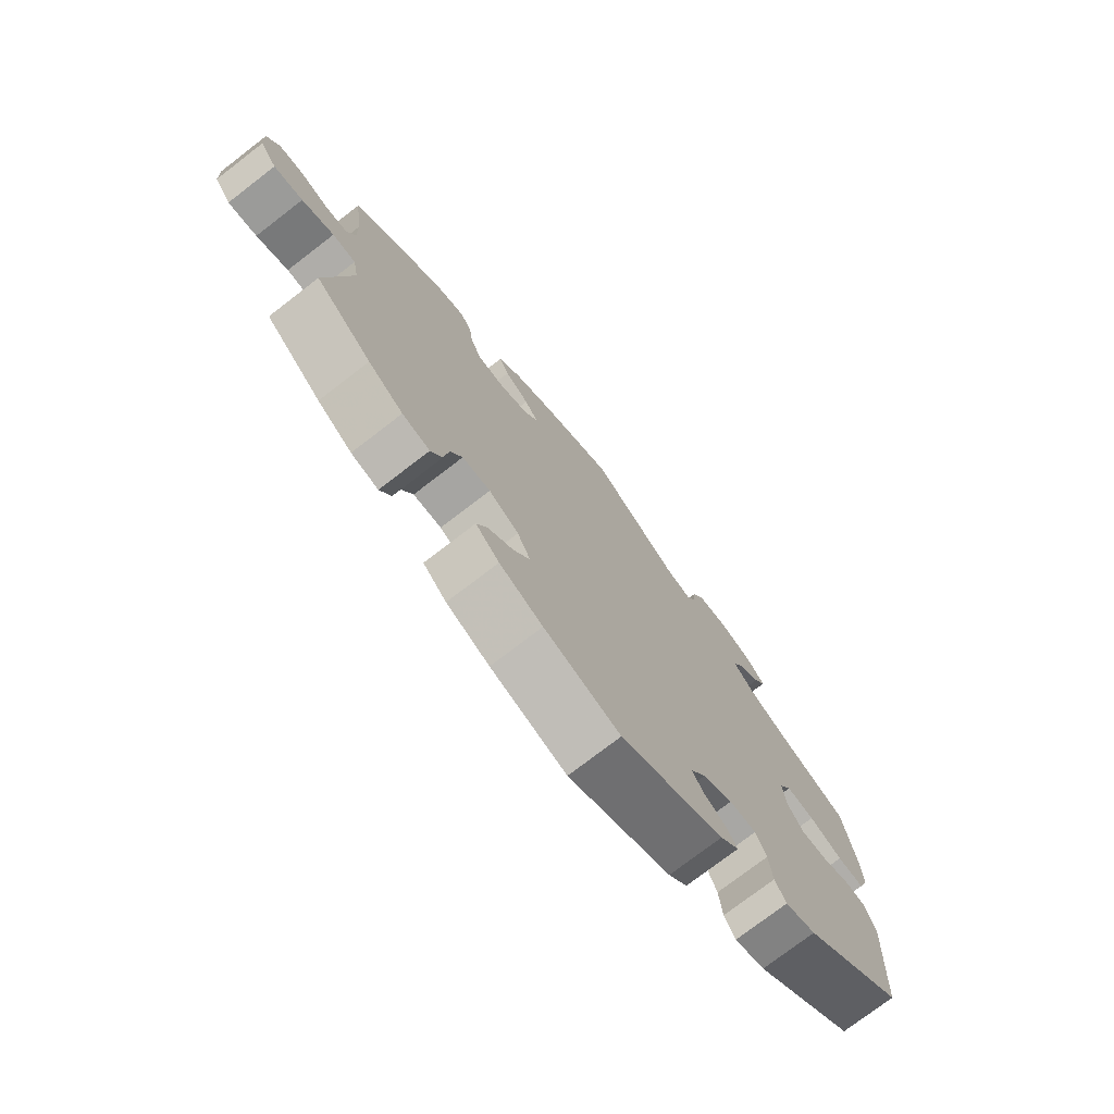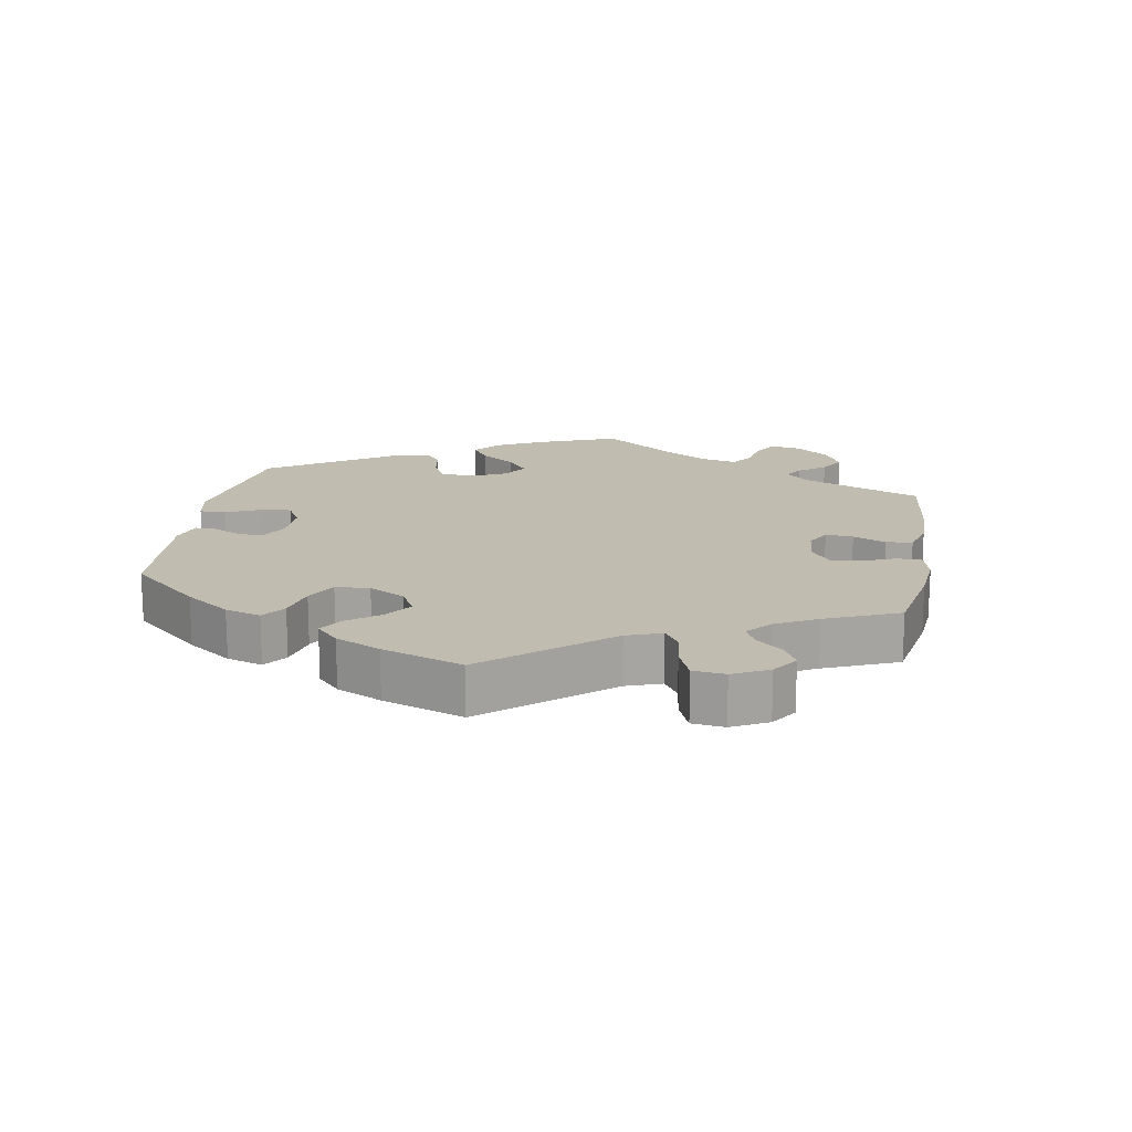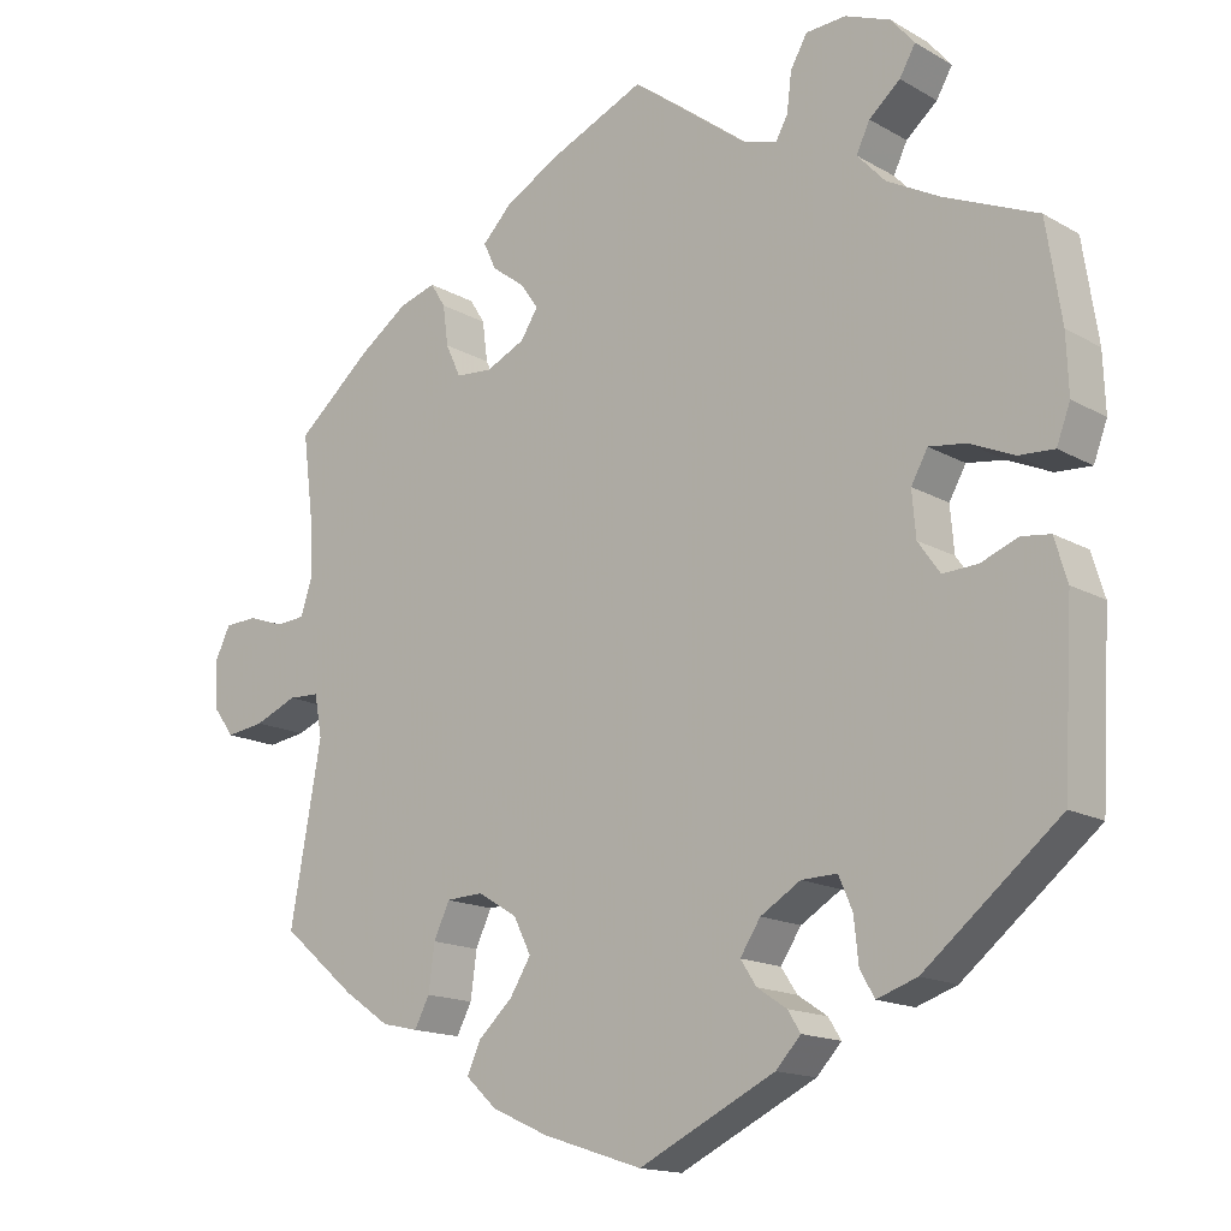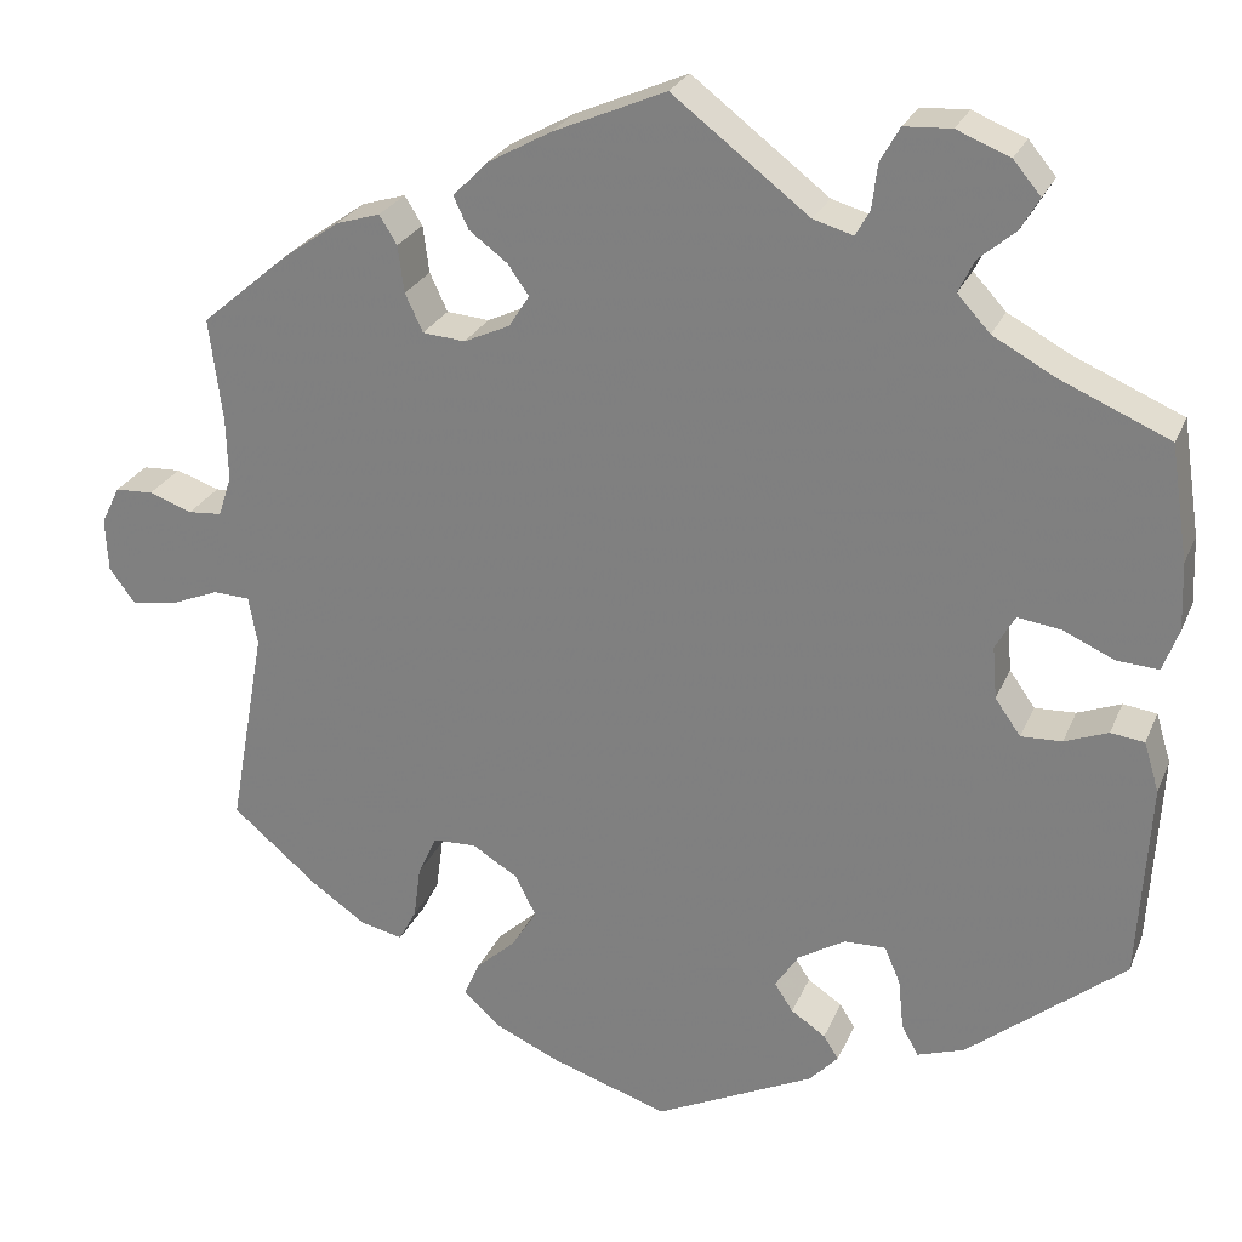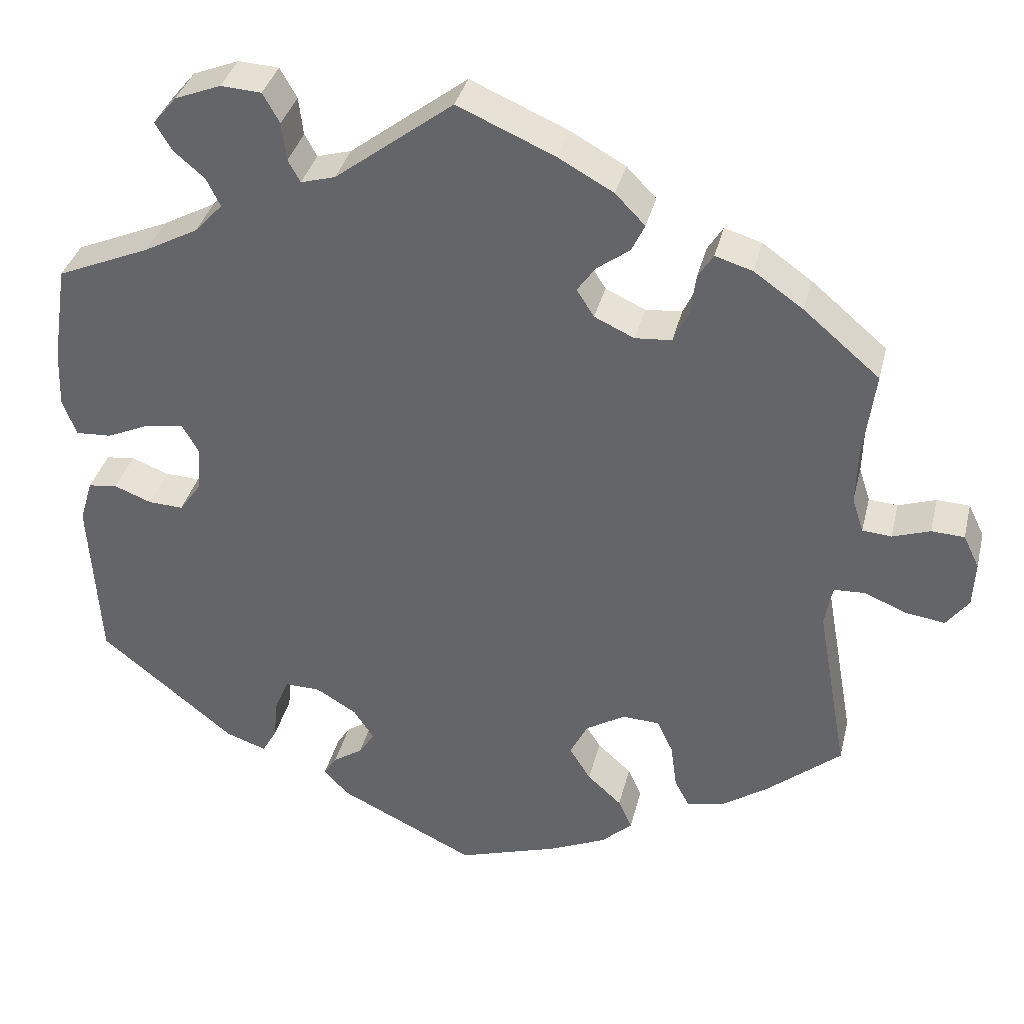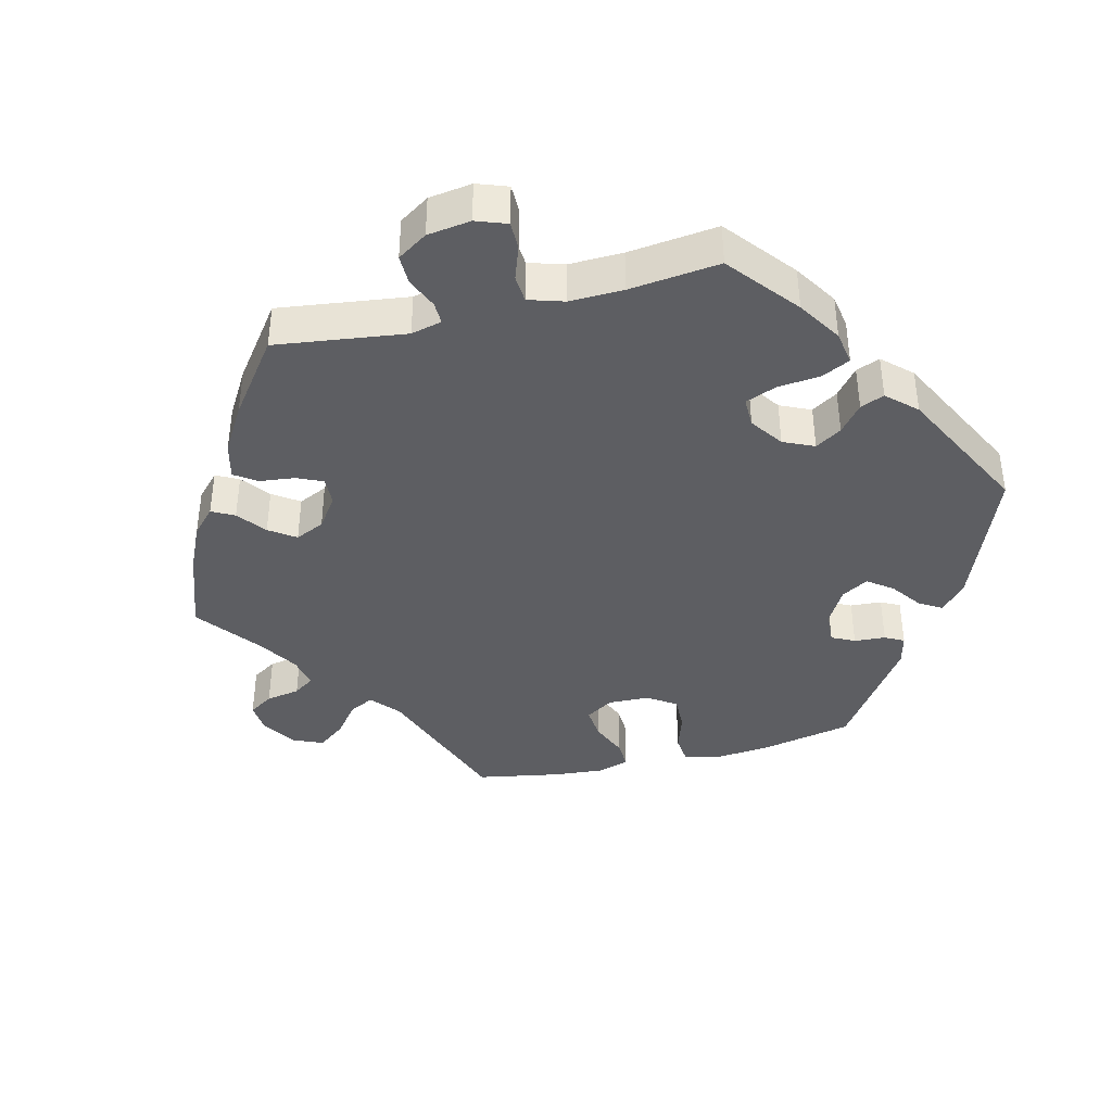
<metadata>
{"format":"obj","ext":"obj","renderer":"f3d","projection":"perspective","resolution":1024,"background":"white","views":[{"elev":-75.4,"azim":-52.4,"up":"+Z"},{"elev":16.6,"azim":-110.3,"up":"+Y"},{"elev":-15.6,"azim":40.2,"up":"+Z"},{"elev":25.7,"azim":19.3,"up":"+Z"},{"elev":36.2,"azim":-166.5,"up":"+Z"},{"elev":-39.1,"azim":44.0,"up":"+Y"}]}
</metadata>
<code>
v 0.296 0.07 0.61
v 0.446 0.07 -0.045
v 0.533 0.07 -0.031
v 0.366 0.07 0.053
v 0.216 0.07 -0.34
v -0.277 0.07 0.327
v -0.132 0.07 -0.577
v -0.686 0.07 0.045
v 0.325 0.07 0.478
v 0.287 0.07 -0.438
v 0.213 0.07 -0.498
v -0.52 0.07 0.122
v 0.199 0.07 0.489
v -0.522 0.07 0.192
v 0 0.07 -0.62
v 0 0.07 0.62
v -0.496 0.07 -0.081
v 0.136 0.07 -0.413
v 0.359 0.07 -0.454
v -0.248 0.07 -0.505
v -0.665 0.07 0.088
v -0.603 0.07 -0.047
v 0.495 0.07 0.059
v -0.238 0.07 0.485
v 0.263 0.07 -0.339
v -0.18 0.07 -0.333
v -0.437 0.07 0.395
v 0.281 0.07 -0.381
v 0.371 0.07 -0.006
v 0.4 0.07 -0.047
v 0.344 0.07 0.401
v 0.356 0.07 0.586
v 0.557 0.07 0.18
v 0.56 0.07 0.104
v 0.307 0.07 0.441
v 0.55 0.07 -0.087
v -0.297 0.07 0.37
v 0.414 0.07 0.363
v -0.535 0.07 0.076
v 0.221 0.07 0.568
v 0.388 0.07 0.092
v -0.178 0.07 0.417
v 0.215 0.07 0.518
v -0.221 0.07 0.449
v -0.302 0.07 -0.348
v -0.547 0.07 -0.024
v -0.185 0.07 -0.424
v 0.387 0.07 0.549
v 0.243 0.07 0.607
v -0.31 0.07 -0.408
v 0.163 0.07 -0.372
v 0.366 0.07 0.513
v -0.177 0.07 0.347
v -0.622 0.07 0.09
v -0.127 0.07 0.565
v -0.23 0.07 -0.465
v 0.154 0.07 0.502
v -0.537 0.07 -0.31
v 0.18 0.07 -0.533
v 0.196 0.07 -0.471
v -0.304 0.07 0.423
v 0.537 0.07 -0.31
v 0.537 0.07 0.31
v -0.281 0.07 -0.303
v -0.573 0.07 0.073
v -0.154 0.07 0.383
v -0.232 0.07 -0.301
v -0.439 0.07 -0.393
v -0.683 0.07 -0.015
v 0.306 0.07 -0.472
v 0.157 0.07 -0.445
v -0.157 0.07 -0.379
v -0.373 0.07 0.44
v -0.654 0.07 -0.054
v -0.324 0.07 0.455
v -0.207 0.07 -0.543
v 0.495 0.07 -0.026
v -0.378 0.07 -0.435
v 0.542 0.07 0.056
v -0.229 0.07 0.323
v 0.437 0.07 0.085
v -0.33 0.07 -0.446
v -0.537 0.07 0.31
v -0.506 0.07 -0.026
v -0.199 0.07 0.525
v 0.296 -0 0.61
v 0.446 -0 -0.045
v 0.533 -0 -0.031
v 0.366 -0 0.053
v 0.216 -0 -0.34
v -0.277 -0 0.327
v -0.132 -0 -0.577
v -0.686 -0 0.045
v 0.325 -0 0.478
v 0.287 -0 -0.438
v 0.213 -0 -0.498
v -0.52 -0 0.122
v 0.199 -0 0.489
v -0.522 -0 0.192
v 0 -0 -0.62
v 0 -0 0.62
v -0.496 -0 -0.081
v 0.136 -0 -0.413
v 0.359 -0 -0.454
v -0.248 -0 -0.505
v -0.665 -0 0.088
v -0.603 -0 -0.047
v 0.495 -0 0.059
v -0.238 -0 0.485
v 0.263 -0 -0.339
v -0.18 -0 -0.333
v -0.437 -0 0.395
v 0.281 -0 -0.381
v 0.371 -0 -0.006
v 0.4 -0 -0.047
v 0.344 -0 0.401
v 0.356 -0 0.586
v 0.557 -0 0.18
v 0.56 -0 0.104
v 0.307 -0 0.441
v 0.55 -0 -0.087
v -0.297 -0 0.37
v 0.414 -0 0.363
v -0.535 -0 0.076
v 0.221 -0 0.568
v 0.388 -0 0.092
v -0.178 -0 0.417
v 0.215 -0 0.518
v -0.221 -0 0.449
v -0.302 -0 -0.348
v -0.547 -0 -0.024
v -0.185 -0 -0.424
v 0.387 -0 0.549
v 0.243 -0 0.607
v -0.31 -0 -0.408
v 0.163 -0 -0.372
v 0.366 -0 0.513
v -0.177 -0 0.347
v -0.622 -0 0.09
v -0.127 -0 0.565
v -0.23 -0 -0.465
v 0.154 -0 0.502
v -0.537 -0 -0.31
v 0.18 -0 -0.533
v 0.196 -0 -0.471
v -0.304 -0 0.423
v 0.537 -0 -0.31
v 0.537 -0 0.31
v -0.281 -0 -0.303
v -0.573 -0 0.073
v -0.154 -0 0.383
v -0.232 -0 -0.301
v -0.439 -0 -0.393
v -0.683 -0 -0.015
v 0.306 -0 -0.472
v 0.157 -0 -0.445
v -0.157 -0 -0.379
v -0.373 -0 0.44
v -0.654 -0 -0.054
v -0.324 -0 0.455
v -0.207 -0 -0.543
v 0.495 -0 -0.026
v -0.378 -0 -0.435
v 0.542 -0 0.056
v -0.229 -0 0.323
v 0.437 -0 0.085
v -0.33 -0 -0.446
v -0.537 -0 0.31
v -0.506 -0 -0.026
v -0.199 -0 0.525
f 68 58 17
f 78 68 17
f 45 50 82 78
f 64 45 78 17
f 67 64 17 84
f 26 67 84
f 76 20 56 47
f 76 47 72
f 7 76 72
f 15 7 72
f 59 15 72 26
f 71 60 11 59
f 18 71 59 26
f 19 70 10 28
f 19 28 25
f 62 19 25
f 36 62 25 5
f 2 77 3 36
f 30 2 36 5
f 34 79 23 81
f 34 81 41
f 38 63 33 34
f 31 38 34 41
f 35 31 41 4
f 32 48 52 9
f 32 9 35
f 1 32 35
f 43 40 49 1
f 13 43 1 35
f 57 13 35 4
f 42 44 24 85
f 66 42 85 55
f 73 75 61 37
f 73 37 6
f 14 83 27 73
f 12 14 73 6
f 39 12 6 80
f 8 21 54 65
f 8 65 39
f 69 8 39
f 46 22 74 69
f 84 46 69 39
f 51 18 26 84
f 29 30 5 51
f 66 55 16 57
f 53 66 57 4
f 53 4 29 51
f 80 53 51
f 84 39 80 51
f 102 143 153
f 102 153 163
f 163 167 135 130
f 102 163 130 149
f 169 102 149 152
f 169 152 111
f 132 141 105 161
f 157 132 161
f 157 161 92
f 157 92 100
f 111 157 100 144
f 144 96 145 156
f 111 144 156 103
f 113 95 155 104
f 110 113 104
f 110 104 147
f 90 110 147 121
f 121 88 162 87
f 90 121 87 115
f 166 108 164 119
f 126 166 119
f 119 118 148 123
f 126 119 123 116
f 89 126 116 120
f 94 137 133 117
f 120 94 117
f 120 117 86
f 86 134 125 128
f 120 86 128 98
f 89 120 98 142
f 170 109 129 127
f 140 170 127 151
f 122 146 160 158
f 91 122 158
f 158 112 168 99
f 91 158 99 97
f 165 91 97 124
f 150 139 106 93
f 124 150 93
f 124 93 154
f 154 159 107 131
f 124 154 131 169
f 169 111 103 136
f 136 90 115 114
f 142 101 140 151
f 89 142 151 138
f 136 114 89 138
f 136 138 165
f 136 165 124 169
f 17 102 169 84
f 84 169 131 46
f 46 131 107 22
f 22 107 159 74
f 74 159 154 69
f 69 154 93 8
f 8 93 106 21
f 21 106 139 54
f 54 139 150 65
f 65 150 124 39
f 39 124 97 12
f 12 97 99 14
f 14 99 168 83
f 83 168 112 27
f 27 112 158 73
f 73 158 160 75
f 75 160 146 61
f 61 146 122 37
f 37 122 91 6
f 6 91 165 80
f 80 165 138 53
f 53 138 151 66
f 66 151 127 42
f 42 127 129 44
f 44 129 109 24
f 24 109 170 85
f 85 170 140 55
f 55 140 101 16
f 16 101 142 57
f 57 142 98 13
f 13 98 128 43
f 43 128 125 40
f 40 125 134 49
f 49 134 86 1
f 1 86 117 32
f 32 117 133 48
f 48 133 137 52
f 52 137 94 9
f 9 94 120 35
f 35 120 116 31
f 31 116 123 38
f 38 123 148 63
f 63 148 118 33
f 33 118 119 34
f 34 119 164 79
f 79 164 108 23
f 23 108 166 81
f 81 166 126 41
f 41 126 89 4
f 4 89 114 29
f 29 114 115 30
f 30 115 87 2
f 2 87 162 77
f 77 162 88 3
f 3 88 121 36
f 36 121 147 62
f 62 147 104 19
f 19 104 155 70
f 70 155 95 10
f 10 95 113 28
f 28 113 110 25
f 25 110 90 5
f 5 90 136 51
f 51 136 103 18
f 18 103 156 71
f 71 156 145 60
f 60 145 96 11
f 11 96 144 59
f 59 144 100 15
f 15 100 92 7
f 7 92 161 76
f 76 161 105 20
f 20 105 141 56
f 56 141 132 47
f 47 132 157 72
f 72 157 111 26
f 26 111 152 67
f 67 152 149 64
f 64 149 130 45
f 45 130 135 50
f 50 135 167 82
f 82 167 163 78
f 78 163 153 68
f 68 153 143 58
f 58 143 102 17

</code>
